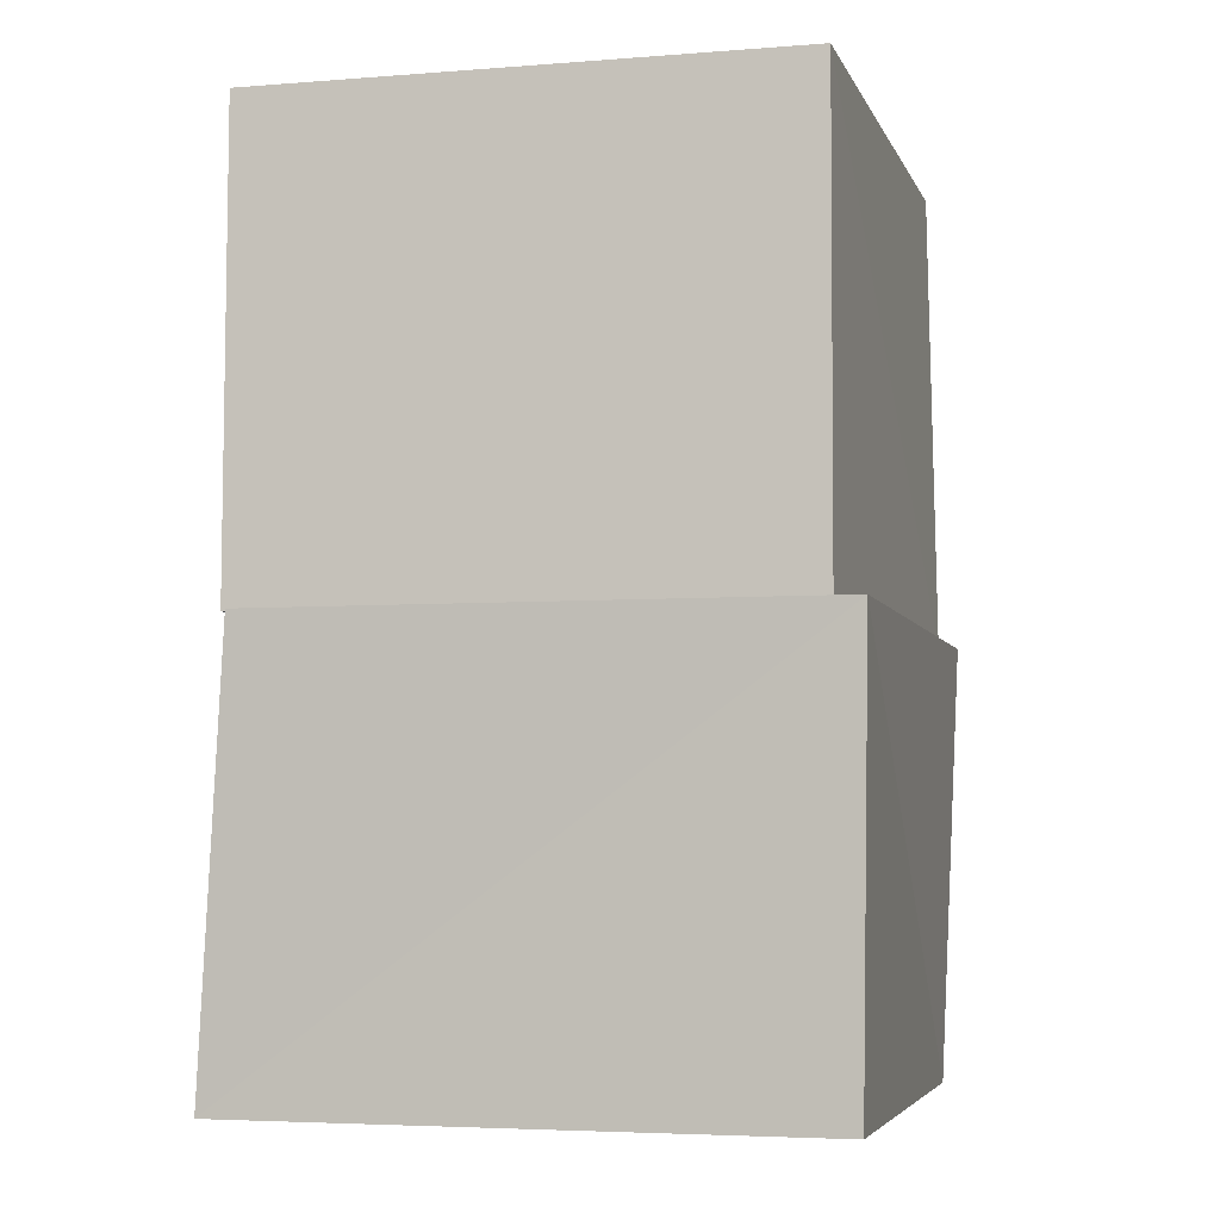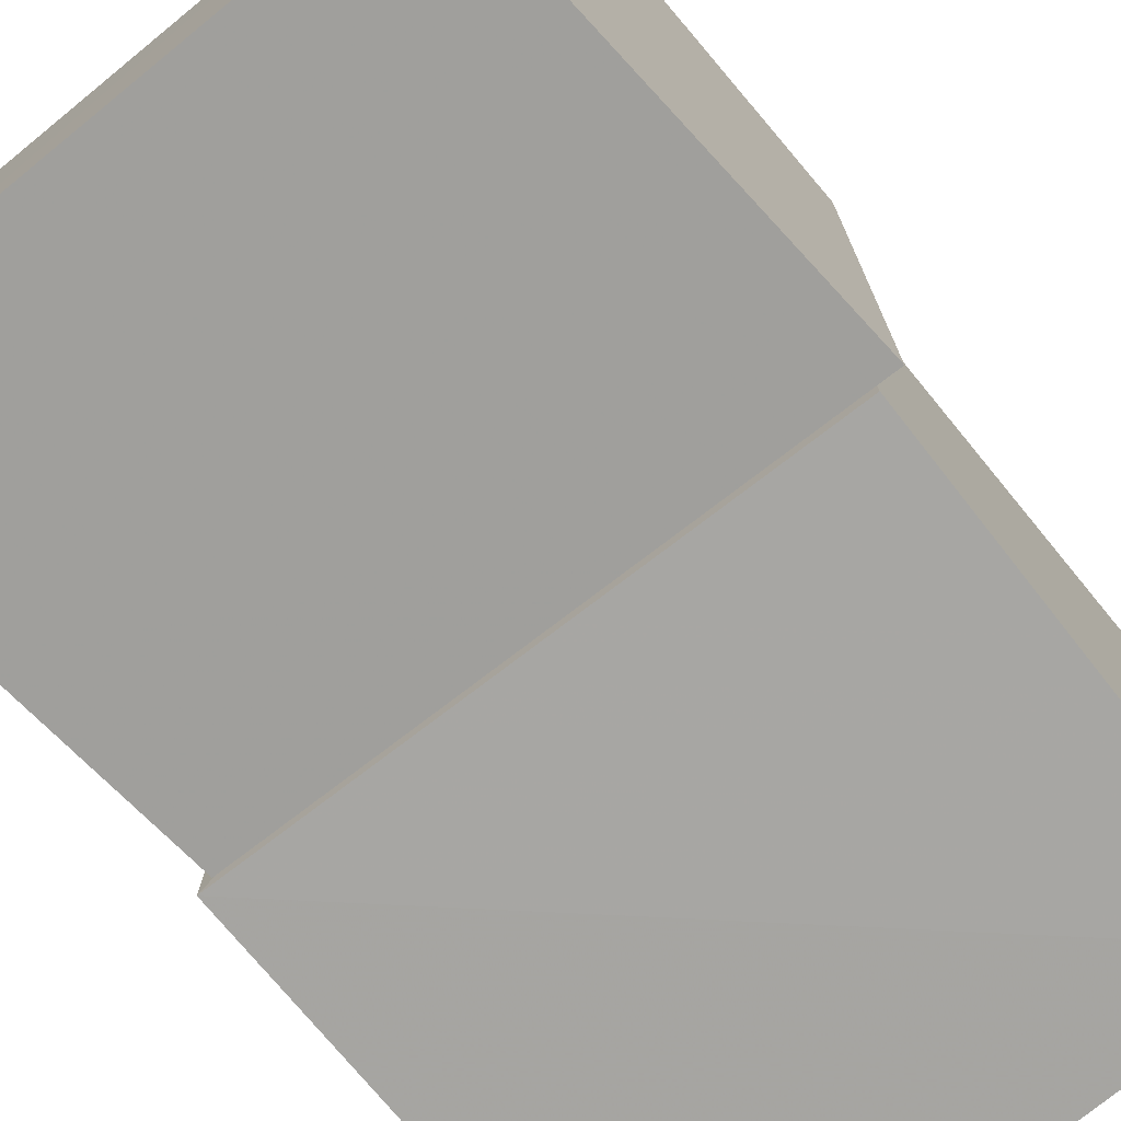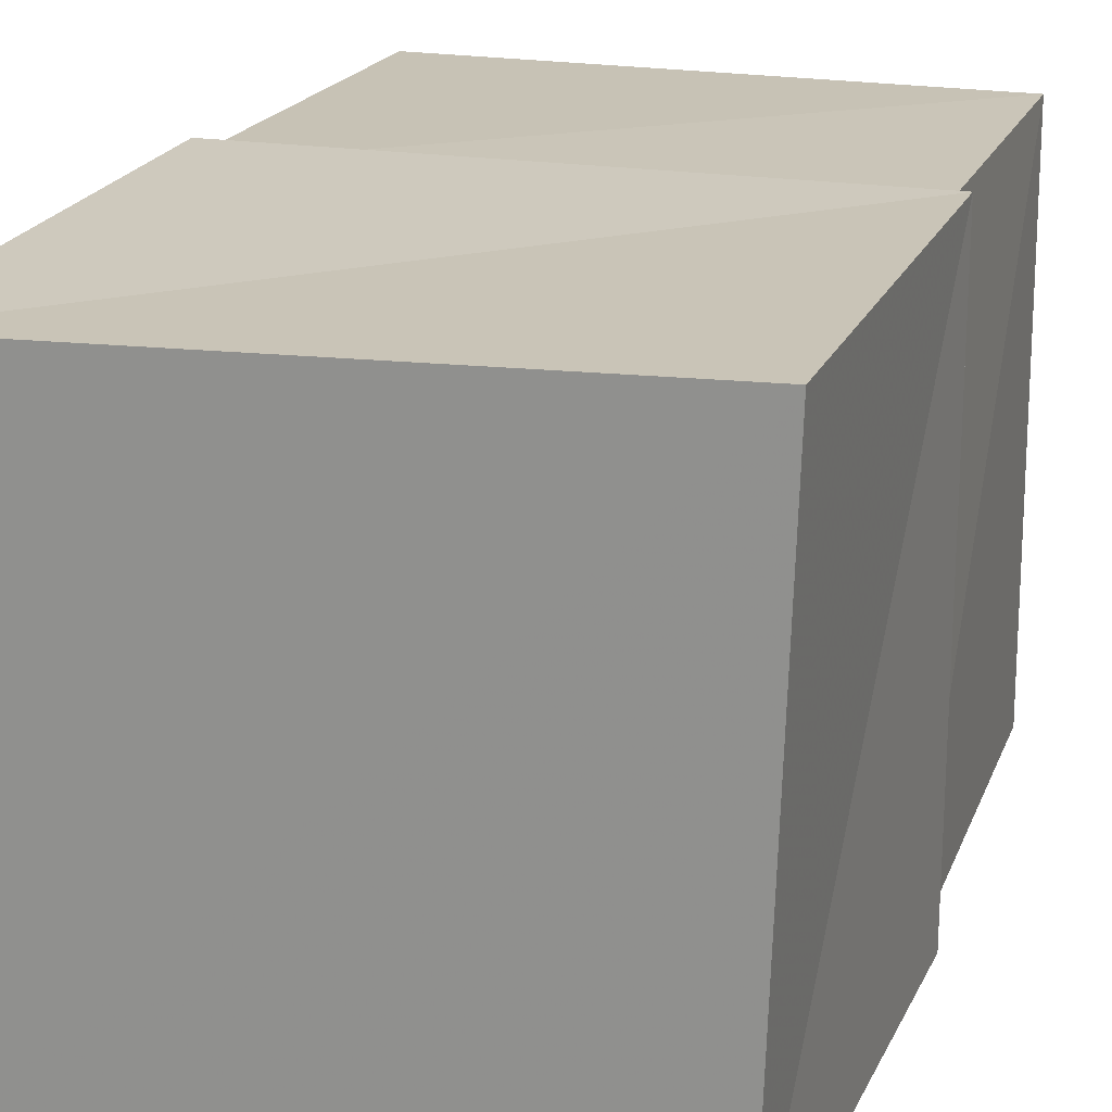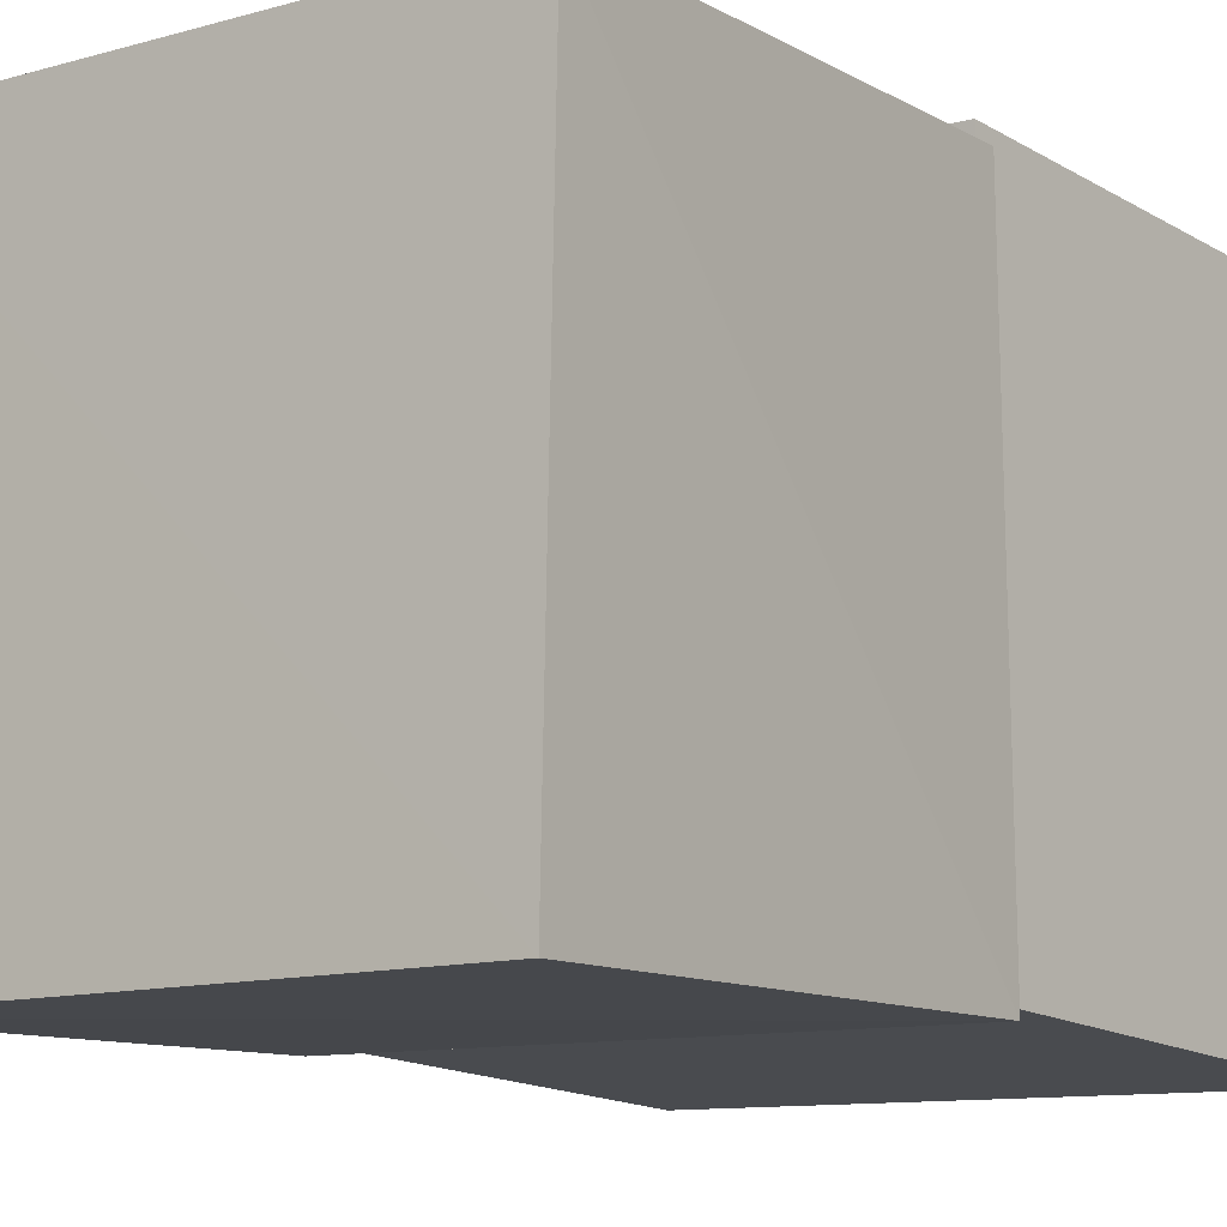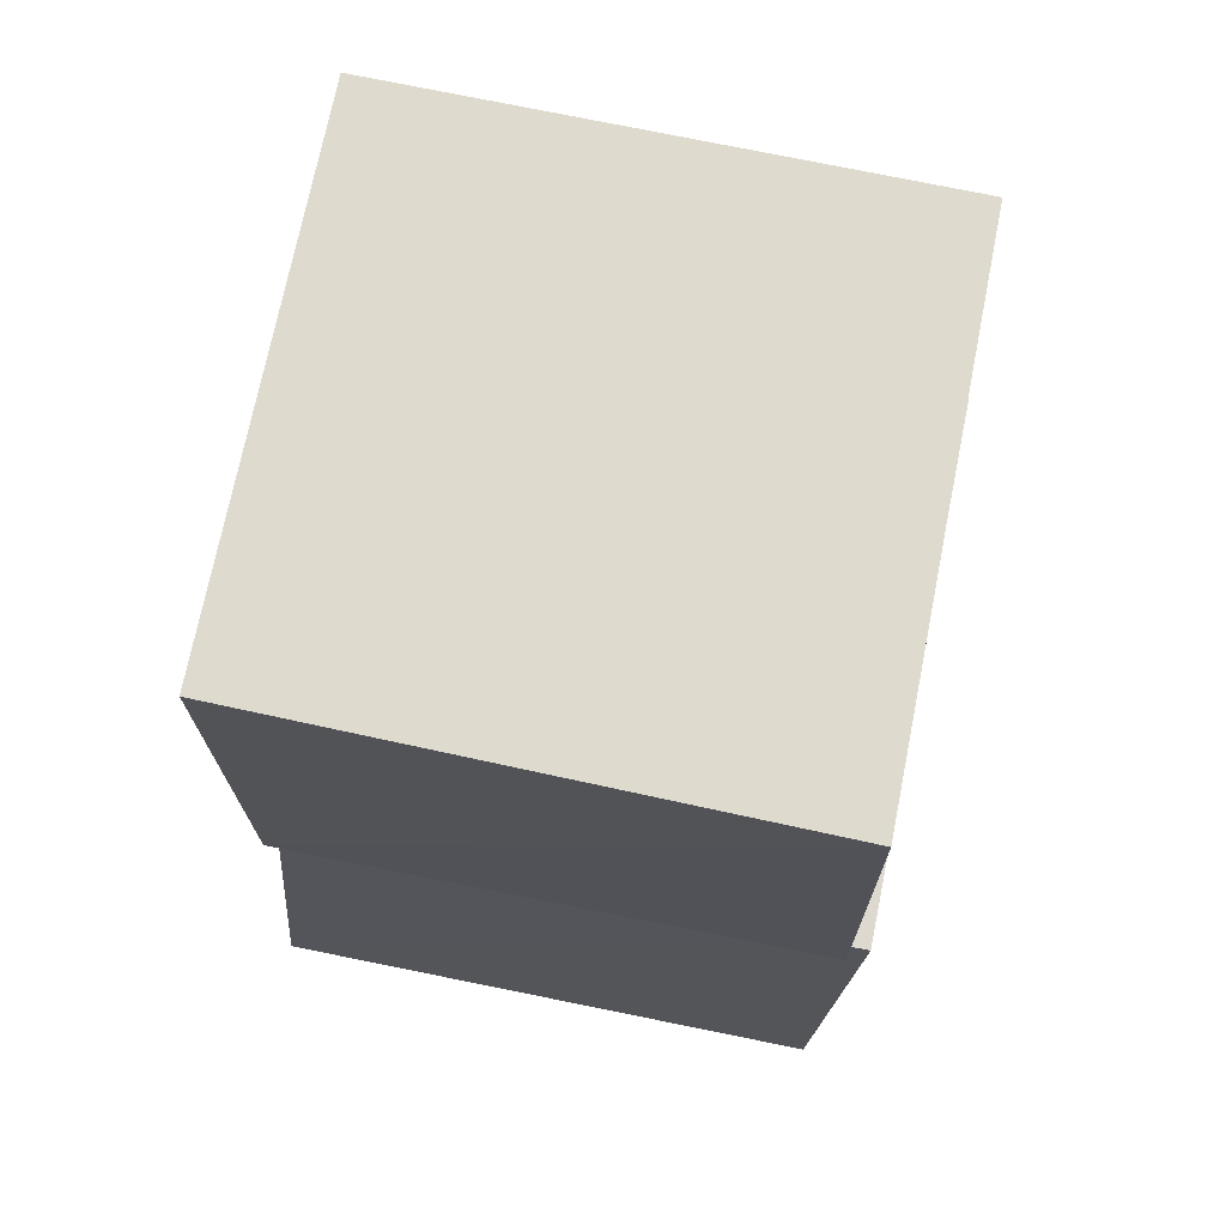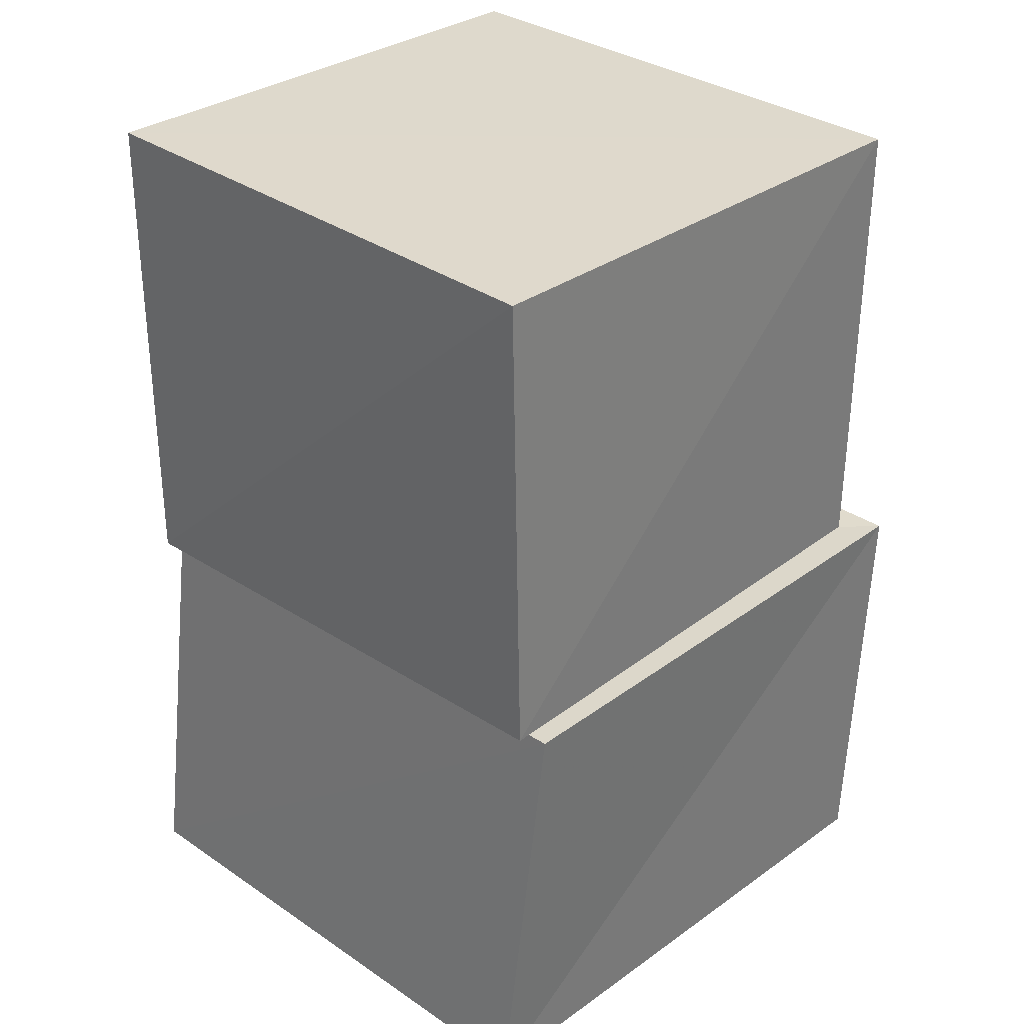
<metadata>
{"format":"obj","ext":"obj","renderer":"f3d","projection":"perspective","resolution":1024,"background":"white","views":[{"elev":-6.1,"azim":15.4,"up":"+Y"},{"elev":-74.1,"azim":39.1,"up":"+Z"},{"elev":19.8,"azim":17.5,"up":"+Z"},{"elev":-10.6,"azim":-145.1,"up":"+Z"},{"elev":72.0,"azim":-78.5,"up":"+Y"},{"elev":32.0,"azim":-46.6,"up":"+Y"}]}
</metadata>
<code>
v -0.01104 0.8007 -0.009693
v 1.023 0.8256 -0.01245
v 1.004 0.8167 1.006
v -0.0126 0.8252 1.023
v -0.007624 1.729 -0.007375
v 1.009 1.714 -0.01797
v 1.008 1.7 1.008
v -0.01807 1.714 1.009
v -0.04892 0.001334 -0.04899
v 1.014 0.002129 -0.04801
v 1.05 0.001795 1.05
v -0.04796 0.002131 1.014
v 0.01223 0.7993 0.009713
v 1.063 0.825 0.01242
v 1.068 0.8158 1.067
v 0.01267 0.8246 1.062
f 1 5 6
f 1 6 2
f 1 8 5
f 3 1 2
f 3 2 7
f 4 1 3
f 4 3 7
f 4 7 8
f 4 8 1
f 5 7 6
f 5 8 7
f 7 2 6
f 9 13 14
f 9 14 10
f 9 16 13
f 11 9 10
f 11 10 15
f 12 9 11
f 12 11 15
f 12 15 16
f 12 16 9
f 13 15 14
f 13 16 15
f 15 10 14

</code>
